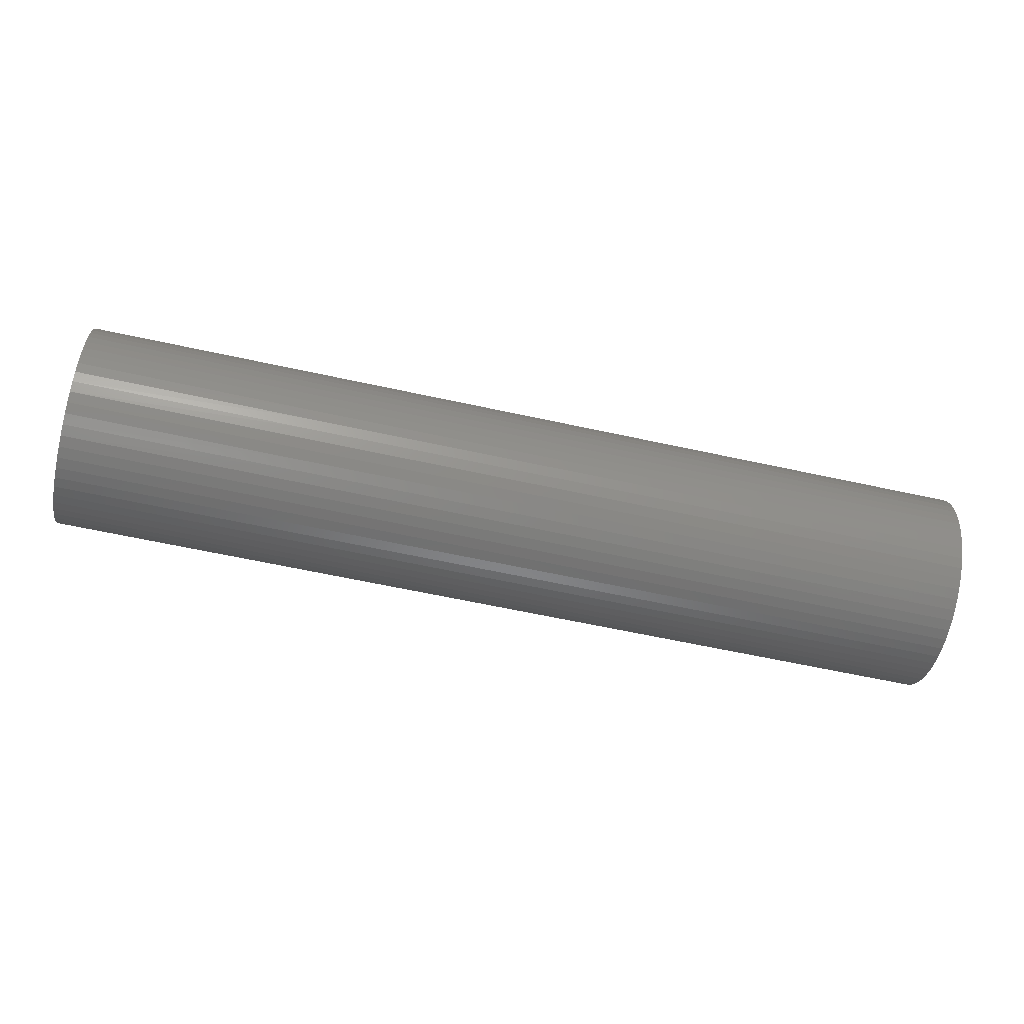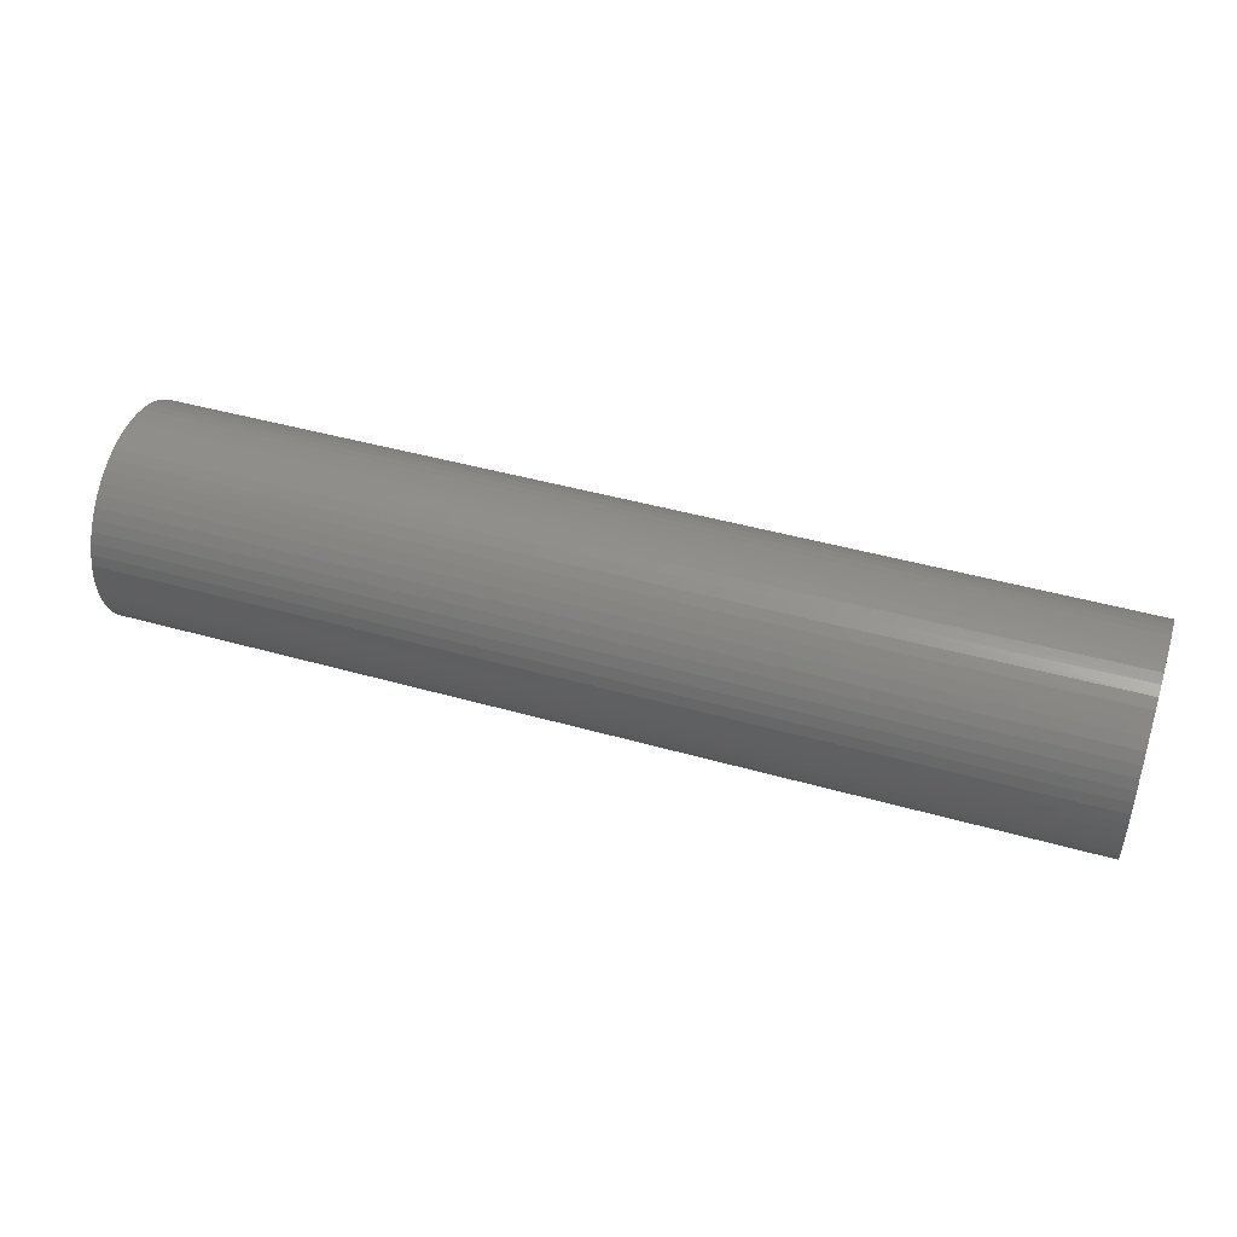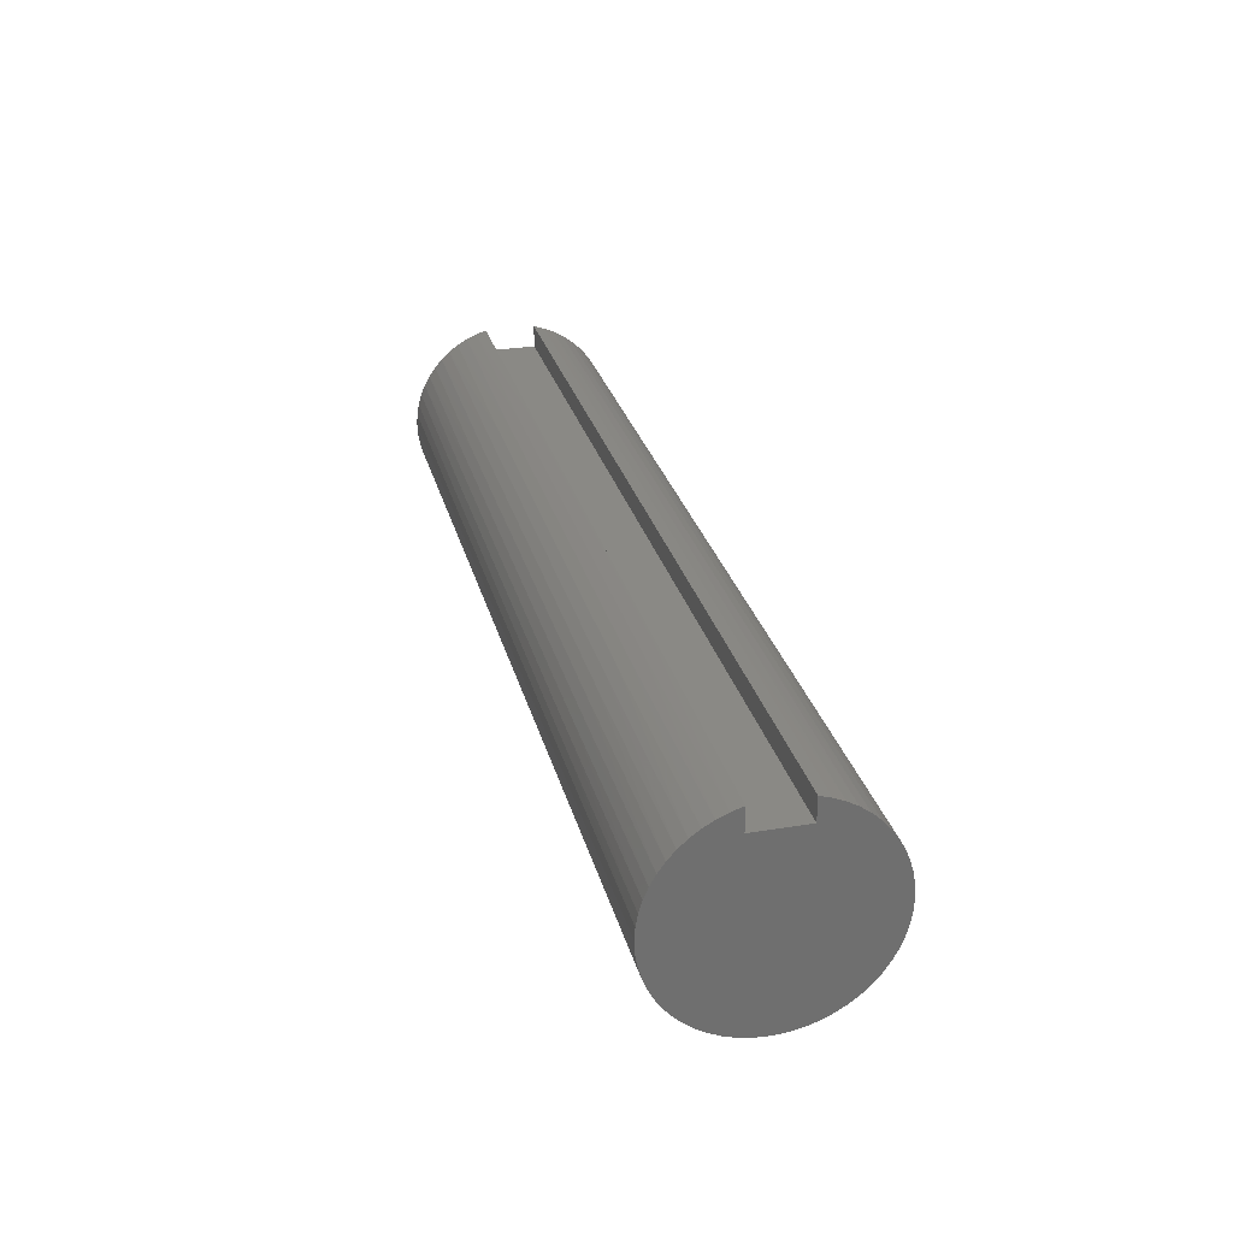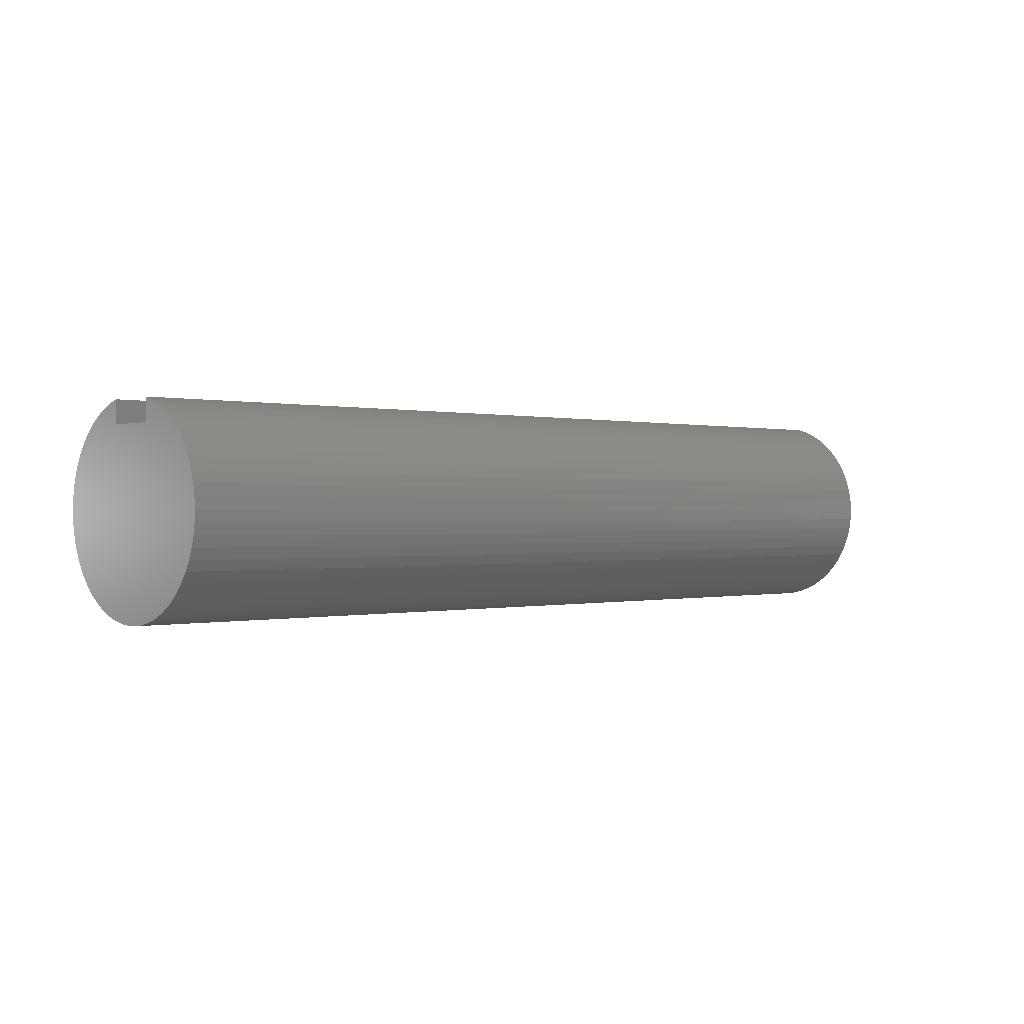
<metadata>
{"format":"stl","ext":"stl","renderer":"f3d","projection":"perspective","resolution":1024,"background":"white","views":[{"elev":-60.6,"azim":-12.7,"up":"+Y"},{"elev":44.5,"azim":18.3,"up":"+Z"},{"elev":28.4,"azim":76.0,"up":"+Y"},{"elev":0.0,"azim":136.9,"up":"+Y"}]}
</metadata>
<code>
# stl→obj: 274 verts, 544 faces
v 0 0.75 -0.25
v 0 0.75 0.25
v 9 0.75 -0.25
v 9 0.75 0.25
v 0 0.9682 -0.25
v 9 0.9682 -0.25
v 0 0.9353 0.3539
v 2.25 0.9636 0.2675
v 0 0.9682 0.25
v 4.5 0.9636 0.2675
v 9 0.9682 0.25
v 6.75 0.9636 0.2675
v 9 0.9353 0.3539
v 6.75 0.929 0.3701
v 9 0.8912 0.4535
v 6.75 0.8835 0.4684
v 9 0.8366 0.5478
v 6.75 0.8277 0.5612
v 9 0.772 0.6356
v 6.75 0.7622 0.6474
v 9 0.6983 0.7158
v 6.75 0.6877 0.726
v 9 0.6163 0.7875
v 6.75 0.6052 0.7961
v 9 0.5269 0.8499
v 6.75 0.5156 0.8569
v 9 0.4314 0.9022
v 6.75 0.4199 0.9076
v 9 0.3306 0.9438
v 6.75 0.3193 0.9477
v 9 0.226 0.9741
v 6.75 0.215 0.9766
v 9 0.1187 0.9929
v 6.75 0.1081 0.9941
v 9 0.009929 1
v 6.75 -0 1
v 9 -0.09892 0.9951
v 6.75 -0.1081 0.9941
v 9 -0.2066 0.9784
v 6.75 -0.215 0.9766
v 9 -0.3118 0.9501
v 6.75 -0.3193 0.9477
v 9 -0.4134 0.9106
v 6.75 -0.4199 0.9076
v 9 -0.51 0.8602
v 6.75 -0.5156 0.8569
v 9 -0.6005 0.7996
v 6.75 -0.6052 0.7961
v 9 -0.684 0.7295
v 6.75 -0.6877 0.726
v 9 -0.7593 0.6508
v 6.75 -0.7622 0.6474
v 9 -0.8256 0.5643
v 6.75 -0.8277 0.5612
v 9 -0.8821 0.4711
v 6.75 -0.8835 0.4684
v 9 -0.9281 0.3724
v 6.75 -0.929 0.3701
v 9 -0.9631 0.2692
v 6.75 -0.9636 0.2675
v 9 -0.9867 0.1628
v 6.75 -0.9867 0.1628
v 9 -0.9985 0.05448
v 6.75 -0.9985 0.05448
v 9 -0.9985 -0.05448
v 6.75 -0.9985 -0.05448
v 9 -0.9867 -0.1628
v 6.75 -0.9867 -0.1628
v 6.75 -0.9636 -0.2675
v 4.5 -0.9867 -0.1628
v 4.5 -0.9636 -0.2675
v 2.25 -0.9867 -0.1628
v 2.25 -0.9636 -0.2675
v 0 -0.9867 -0.1628
v 0 -0.9631 -0.2692
v 2.25 0.929 0.3701
v 0 0.8912 0.4535
v 2.25 0.8835 0.4684
v 0 0.8366 0.5478
v 2.25 0.8277 0.5612
v 0 0.772 0.6356
v 2.25 0.7622 0.6474
v 0 0.6983 0.7158
v 2.25 0.6877 0.726
v 0 0.6163 0.7875
v 2.25 0.6052 0.7961
v 0 0.5269 0.8499
v 2.25 0.5156 0.8569
v 0 0.4314 0.9022
v 2.25 0.4199 0.9076
v 0 0.3306 0.9438
v 2.25 0.3193 0.9477
v 0 0.226 0.9741
v 2.25 0.215 0.9766
v 0 0.1187 0.9929
v 2.25 0.1081 0.9941
v 0 0.009929 1
v 2.25 0 1
v 0 -0.09892 0.9951
v 2.25 -0.1081 0.9941
v 0 -0.2066 0.9784
v 2.25 -0.215 0.9766
v 0 -0.3118 0.9501
v 2.25 -0.3193 0.9477
v 0 -0.4134 0.9106
v 2.25 -0.4199 0.9076
v 0 -0.51 0.8602
v 2.25 -0.5156 0.8569
v 0 -0.6005 0.7996
v 2.25 -0.6052 0.7961
v 0 -0.684 0.7295
v 2.25 -0.6877 0.726
v 0 -0.7593 0.6508
v 2.25 -0.7622 0.6474
v 0 -0.8256 0.5643
v 2.25 -0.8277 0.5612
v 0 -0.8821 0.4711
v 2.25 -0.8835 0.4684
v 0 -0.9281 0.3724
v 2.25 -0.929 0.3701
v 0 -0.9631 0.2692
v 2.25 -0.9636 0.2675
v 0 -0.9867 0.1628
v 2.25 -0.9867 0.1628
v 2.25 -0.9985 0.05448
v 4.5 -0.9985 0.05448
v 4.5 -0.9985 -0.05448
v 0 -0.9985 0.05448
v 2.25 -0.9985 -0.05448
v 0 -0.9985 -0.05448
v 2.25 -0.929 -0.3701
v 0 -0.9281 -0.3724
v 2.25 -0.8835 -0.4684
v 0 -0.8821 -0.4711
v 2.25 -0.8277 -0.5612
v 0 -0.8256 -0.5643
v 2.25 -0.7622 -0.6474
v 0 -0.7593 -0.6508
v 2.25 -0.6877 -0.726
v 0 -0.684 -0.7295
v 2.25 -0.6052 -0.7961
v 0 -0.6005 -0.7996
v 2.25 -0.5156 -0.8569
v 0 -0.51 -0.8602
v 2.25 -0.4199 -0.9076
v 0 -0.4134 -0.9106
v 2.25 -0.3193 -0.9477
v 0 -0.3118 -0.9501
v 2.25 -0.215 -0.9766
v 0 -0.2066 -0.9784
v 2.25 -0.1081 -0.9941
v 0 -0.09892 -0.9951
v 2.25 0 -1
v 0 0.009929 -1
v 2.25 0.1081 -0.9941
v 0 0.1187 -0.9929
v 2.25 0.215 -0.9766
v 0 0.226 -0.9741
v 2.25 0.3193 -0.9477
v 0 0.3306 -0.9438
v 2.25 0.4199 -0.9076
v 0 0.4314 -0.9022
v 2.25 0.5156 -0.8569
v 0 0.5269 -0.8499
v 2.25 0.6052 -0.7961
v 0 0.6163 -0.7875
v 2.25 0.6877 -0.726
v 0 0.6983 -0.7158
v 2.25 0.7622 -0.6474
v 0 0.772 -0.6356
v 2.25 0.8277 -0.5612
v 0 0.8366 -0.5478
v 2.25 0.8835 -0.4684
v 0 0.8912 -0.4535
v 2.25 0.929 -0.3701
v 0 0.9353 -0.3539
v 2.25 0.9636 -0.2675
v 4.5 0.9636 -0.2675
v 6.75 0.9636 -0.2675
v 9 0.9353 -0.3539
v 6.75 0.929 -0.3701
v 9 0.8912 -0.4535
v 6.75 0.8835 -0.4684
v 9 0.8366 -0.5478
v 6.75 0.8277 -0.5612
v 9 0.772 -0.6356
v 6.75 0.7622 -0.6474
v 9 0.6983 -0.7158
v 6.75 0.6877 -0.726
v 9 0.6163 -0.7875
v 6.75 0.6052 -0.7961
v 9 0.5269 -0.8499
v 6.75 0.5156 -0.8569
v 9 0.4314 -0.9022
v 6.75 0.4199 -0.9076
v 9 0.3306 -0.9438
v 6.75 0.3193 -0.9477
v 9 0.226 -0.9741
v 6.75 0.215 -0.9766
v 9 0.1187 -0.9929
v 6.75 0.1081 -0.9941
v 9 0.009929 -1
v 6.75 0 -1
v 9 -0.09892 -0.9951
v 6.75 -0.1081 -0.9941
v 9 -0.2066 -0.9784
v 6.75 -0.215 -0.9766
v 9 -0.3118 -0.9501
v 6.75 -0.3193 -0.9477
v 9 -0.4134 -0.9106
v 6.75 -0.4199 -0.9076
v 9 -0.51 -0.8602
v 6.75 -0.5156 -0.8569
v 9 -0.6005 -0.7996
v 6.75 -0.6052 -0.7961
v 9 -0.684 -0.7295
v 6.75 -0.6877 -0.726
v 9 -0.7593 -0.6508
v 6.75 -0.7622 -0.6474
v 9 -0.8256 -0.5643
v 6.75 -0.8277 -0.5612
v 9 -0.8821 -0.4711
v 6.75 -0.8835 -0.4684
v 9 -0.9281 -0.3724
v 6.75 -0.929 -0.3701
v 9 -0.9631 -0.2692
v 4.5 0 1
v 4.5 0.1081 0.9941
v 4.5 0.215 0.9766
v 4.5 0.3193 0.9477
v 4.5 0.4199 0.9076
v 4.5 0.5156 0.8569
v 4.5 0.6052 0.7961
v 4.5 0.6877 0.726
v 4.5 0.7622 0.6474
v 4.5 0.8277 0.5612
v 4.5 0.8835 0.4684
v 4.5 0.929 0.3701
v 4.5 -0.1081 0.9941
v 4.5 -0.215 0.9766
v 4.5 -0.3193 0.9477
v 4.5 -0.4199 0.9076
v 4.5 -0.5156 0.8569
v 4.5 -0.6052 0.7961
v 4.5 -0.6877 0.726
v 4.5 -0.7622 0.6474
v 4.5 -0.8277 0.5612
v 4.5 -0.8835 0.4684
v 4.5 -0.929 0.3701
v 4.5 -0.9636 0.2675
v 4.5 -0.9867 0.1628
v 4.5 -0.929 -0.3701
v 4.5 -0.8835 -0.4684
v 4.5 -0.8277 -0.5612
v 4.5 -0.7622 -0.6474
v 4.5 -0.6877 -0.726
v 4.5 -0.6052 -0.7961
v 4.5 -0.5156 -0.8569
v 4.5 -0.4199 -0.9076
v 4.5 -0.3193 -0.9477
v 4.5 -0.215 -0.9766
v 4.5 -0.1081 -0.9941
v 4.5 0 -1
v 4.5 0.1081 -0.9941
v 4.5 0.215 -0.9766
v 4.5 0.3193 -0.9477
v 4.5 0.4199 -0.9076
v 4.5 0.5156 -0.8569
v 4.5 0.6052 -0.7961
v 4.5 0.6877 -0.726
v 4.5 0.7622 -0.6474
v 4.5 0.8277 -0.5612
v 4.5 0.8835 -0.4684
v 4.5 0.929 -0.3701
f 1 2 3
f 3 2 4
f 1 3 5
f 5 3 6
f 7 8 9
f 9 8 10
f 9 10 11
f 11 10 12
f 11 12 13
f 13 12 14
f 13 14 15
f 15 14 16
f 15 16 17
f 17 16 18
f 17 18 19
f 19 18 20
f 19 20 21
f 21 20 22
f 21 22 23
f 23 22 24
f 23 24 25
f 25 24 26
f 25 26 27
f 27 26 28
f 27 28 29
f 29 28 30
f 29 30 31
f 31 30 32
f 31 32 33
f 33 32 34
f 33 34 35
f 35 34 36
f 35 36 37
f 37 36 38
f 37 38 39
f 39 38 40
f 39 40 41
f 41 40 42
f 41 42 43
f 43 42 44
f 43 44 45
f 45 44 46
f 45 46 47
f 47 46 48
f 47 48 49
f 49 48 50
f 49 50 51
f 51 50 52
f 51 52 53
f 53 52 54
f 53 54 55
f 55 54 56
f 55 56 57
f 57 56 58
f 57 58 59
f 59 58 60
f 59 60 61
f 61 60 62
f 61 62 63
f 63 62 64
f 63 64 65
f 65 64 66
f 65 66 67
f 67 66 68
f 67 68 69
f 69 68 70
f 69 70 71
f 71 70 72
f 71 72 73
f 73 72 74
f 73 74 75
f 8 7 76
f 76 7 77
f 76 77 78
f 78 77 79
f 78 79 80
f 80 79 81
f 80 81 82
f 82 81 83
f 82 83 84
f 84 83 85
f 84 85 86
f 86 85 87
f 86 87 88
f 88 87 89
f 88 89 90
f 90 89 91
f 90 91 92
f 92 91 93
f 92 93 94
f 94 93 95
f 94 95 96
f 96 95 97
f 96 97 98
f 98 97 99
f 98 99 100
f 100 99 101
f 100 101 102
f 102 101 103
f 102 103 104
f 104 103 105
f 104 105 106
f 106 105 107
f 106 107 108
f 108 107 109
f 108 109 110
f 110 109 111
f 110 111 112
f 112 111 113
f 112 113 114
f 114 113 115
f 114 115 116
f 116 115 117
f 116 117 118
f 118 117 119
f 118 119 120
f 120 119 121
f 120 121 122
f 122 121 123
f 122 123 124
f 124 123 125
f 124 125 126
f 126 125 127
f 126 127 66
f 66 127 68
f 123 128 125
f 125 128 129
f 125 129 127
f 127 129 70
f 127 70 68
f 128 130 129
f 129 130 72
f 129 72 70
f 130 74 72
f 73 75 131
f 131 75 132
f 131 132 133
f 133 132 134
f 133 134 135
f 135 134 136
f 135 136 137
f 137 136 138
f 137 138 139
f 139 138 140
f 139 140 141
f 141 140 142
f 141 142 143
f 143 142 144
f 143 144 145
f 145 144 146
f 145 146 147
f 147 146 148
f 147 148 149
f 149 148 150
f 149 150 151
f 151 150 152
f 151 152 153
f 153 152 154
f 153 154 155
f 155 154 156
f 155 156 157
f 157 156 158
f 157 158 159
f 159 158 160
f 159 160 161
f 161 160 162
f 161 162 163
f 163 162 164
f 163 164 165
f 165 164 166
f 165 166 167
f 167 166 168
f 167 168 169
f 169 168 170
f 169 170 171
f 171 170 172
f 171 172 173
f 173 172 174
f 173 174 175
f 175 174 176
f 175 176 177
f 177 176 5
f 177 5 178
f 178 5 6
f 178 6 179
f 179 6 180
f 179 180 181
f 181 180 182
f 181 182 183
f 183 182 184
f 183 184 185
f 185 184 186
f 185 186 187
f 187 186 188
f 187 188 189
f 189 188 190
f 189 190 191
f 191 190 192
f 191 192 193
f 193 192 194
f 193 194 195
f 195 194 196
f 195 196 197
f 197 196 198
f 197 198 199
f 199 198 200
f 199 200 201
f 201 200 202
f 201 202 203
f 203 202 204
f 203 204 205
f 205 204 206
f 205 206 207
f 207 206 208
f 207 208 209
f 209 208 210
f 209 210 211
f 211 210 212
f 211 212 213
f 213 212 214
f 213 214 215
f 215 214 216
f 215 216 217
f 217 216 218
f 217 218 219
f 219 218 220
f 219 220 221
f 221 220 222
f 221 222 223
f 223 222 224
f 223 224 225
f 225 224 226
f 225 226 69
f 69 226 67
f 98 227 96
f 96 227 228
f 96 228 94
f 94 228 229
f 94 229 92
f 92 229 230
f 92 230 90
f 90 230 231
f 90 231 88
f 88 231 232
f 88 232 86
f 86 232 233
f 86 233 84
f 84 233 234
f 84 234 82
f 82 234 235
f 82 235 80
f 80 235 236
f 80 236 78
f 78 236 237
f 78 237 76
f 76 237 238
f 76 238 8
f 8 238 10
f 227 36 228
f 228 36 34
f 228 34 229
f 229 34 32
f 229 32 230
f 230 32 30
f 230 30 231
f 231 30 28
f 231 28 232
f 232 28 26
f 232 26 233
f 233 26 24
f 233 24 234
f 234 24 22
f 234 22 235
f 235 22 20
f 235 20 236
f 236 20 18
f 236 18 237
f 237 18 16
f 237 16 238
f 238 16 14
f 238 14 10
f 10 14 12
f 227 98 239
f 239 98 100
f 239 100 240
f 240 100 102
f 240 102 241
f 241 102 104
f 241 104 242
f 242 104 106
f 242 106 243
f 243 106 108
f 243 108 244
f 244 108 110
f 244 110 245
f 245 110 112
f 245 112 246
f 246 112 114
f 246 114 247
f 247 114 116
f 247 116 248
f 248 116 118
f 248 118 249
f 249 118 120
f 249 120 250
f 250 120 122
f 250 122 251
f 251 122 124
f 251 124 126
f 36 227 38
f 38 227 239
f 38 239 40
f 40 239 240
f 40 240 42
f 42 240 241
f 42 241 44
f 44 241 242
f 44 242 46
f 46 242 243
f 46 243 48
f 48 243 244
f 48 244 50
f 50 244 245
f 50 245 52
f 52 245 246
f 52 246 54
f 54 246 247
f 54 247 56
f 56 247 248
f 56 248 58
f 58 248 249
f 58 249 60
f 60 249 250
f 60 250 62
f 62 250 251
f 62 251 64
f 64 251 126
f 64 126 66
f 225 69 71
f 71 73 252
f 252 73 131
f 252 131 253
f 253 131 133
f 253 133 254
f 254 133 135
f 254 135 255
f 255 135 137
f 255 137 256
f 256 137 139
f 256 139 257
f 257 139 141
f 257 141 258
f 258 141 143
f 258 143 259
f 259 143 145
f 259 145 260
f 260 145 147
f 260 147 261
f 261 147 149
f 261 149 262
f 262 149 151
f 262 151 263
f 263 151 153
f 263 153 264
f 264 153 155
f 264 155 265
f 265 155 157
f 265 157 266
f 266 157 159
f 266 159 267
f 267 159 161
f 267 161 268
f 268 161 163
f 268 163 269
f 269 163 165
f 269 165 270
f 270 165 167
f 270 167 271
f 271 167 169
f 271 169 272
f 272 169 171
f 272 171 273
f 273 171 173
f 273 173 274
f 274 173 175
f 274 175 178
f 178 175 177
f 223 225 252
f 252 225 71
f 223 252 253
f 221 223 253
f 221 253 254
f 219 221 254
f 219 254 255
f 217 219 255
f 217 255 256
f 215 217 256
f 215 256 257
f 213 215 257
f 213 257 258
f 211 213 258
f 211 258 259
f 209 211 259
f 209 259 260
f 207 209 260
f 207 260 261
f 205 207 261
f 205 261 262
f 203 205 262
f 203 262 263
f 201 203 263
f 201 263 264
f 199 201 264
f 199 264 265
f 197 199 265
f 197 265 266
f 195 197 266
f 195 266 267
f 193 195 267
f 193 267 268
f 191 193 268
f 191 268 269
f 189 191 269
f 189 269 270
f 187 189 270
f 187 270 271
f 185 187 271
f 185 271 272
f 183 185 272
f 183 272 273
f 181 183 273
f 181 273 274
f 179 181 274
f 179 274 178
f 9 11 2
f 2 11 4
f 11 13 4
f 4 13 15
f 4 15 17
f 17 19 4
f 4 19 21
f 4 21 23
f 23 25 4
f 4 25 27
f 4 27 29
f 29 31 4
f 4 31 33
f 4 33 35
f 35 37 4
f 4 37 39
f 4 39 41
f 41 43 4
f 4 43 210
f 4 210 3
f 3 210 208
f 3 208 206
f 210 43 212
f 212 43 45
f 212 45 214
f 214 45 47
f 214 47 216
f 216 47 49
f 216 49 218
f 218 49 51
f 218 51 220
f 220 51 53
f 220 53 222
f 222 53 55
f 222 55 224
f 224 55 57
f 224 57 226
f 226 57 59
f 226 59 67
f 67 59 61
f 67 61 65
f 65 61 63
f 206 204 3
f 3 204 202
f 3 202 200
f 200 198 3
f 3 198 196
f 3 196 194
f 194 192 3
f 3 192 190
f 3 190 188
f 188 186 3
f 3 186 184
f 3 184 182
f 182 180 3
f 3 180 6
f 9 2 7
f 7 2 77
f 77 2 79
f 79 2 81
f 81 2 83
f 83 2 85
f 85 2 87
f 87 2 89
f 89 2 91
f 91 2 93
f 93 2 95
f 95 2 97
f 97 2 99
f 99 2 101
f 101 2 103
f 103 2 105
f 105 2 1
f 105 1 146
f 146 1 148
f 148 1 150
f 150 1 152
f 152 1 154
f 154 1 156
f 156 1 158
f 158 1 160
f 160 1 162
f 162 1 164
f 164 1 166
f 166 1 168
f 168 1 170
f 170 1 172
f 172 1 174
f 174 1 176
f 176 1 5
f 105 146 107
f 107 146 144
f 107 144 109
f 109 144 142
f 109 142 111
f 111 142 140
f 111 140 113
f 113 140 138
f 113 138 115
f 115 138 136
f 115 136 117
f 117 136 134
f 117 134 119
f 119 134 132
f 119 132 121
f 121 132 75
f 121 75 123
f 123 75 74
f 123 74 128
f 128 74 130

</code>
